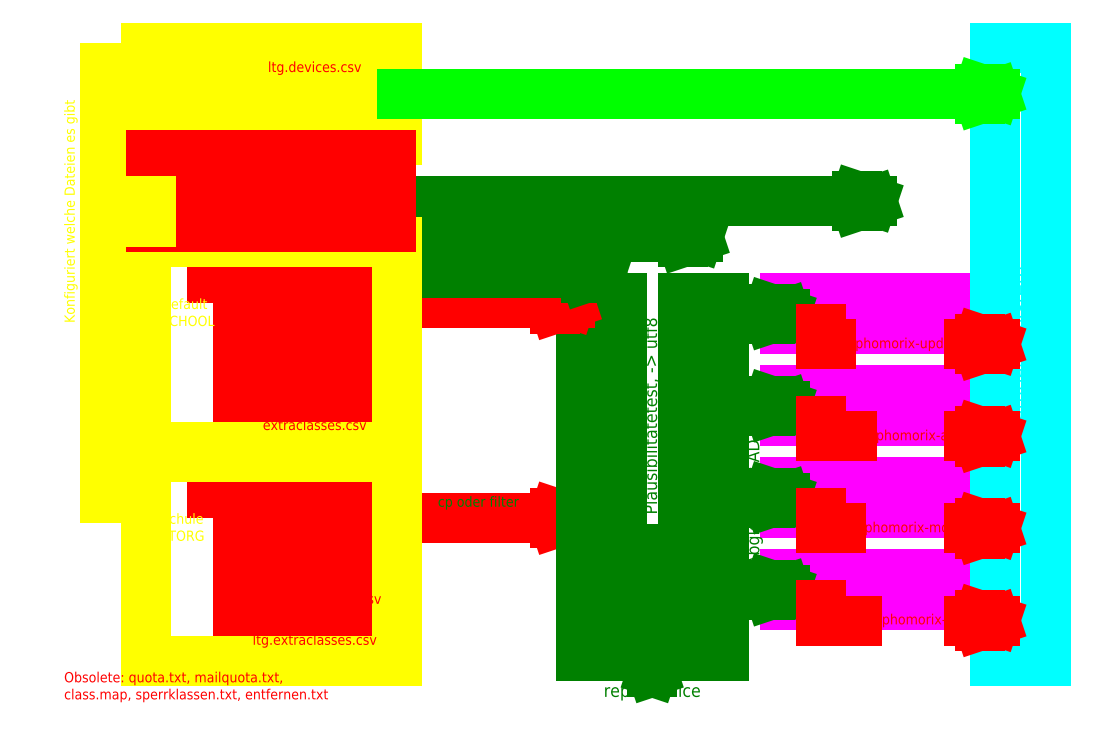
<metadata>
{"format":"dxf","ext":"dxf","renderer":"ezdxf+matplotlib","layout":"modelspace","background":"white","min_lineweight":24,"dpi":150}
</metadata>
<code>
0
SECTION
2
ENTITIES
0
LINE
8
Ausgangsdateien
10
0
20
76
11
35
21
76
0
LINE
8
Ausgangsdateien
10
35
20
76
11
35
21
70
0
LINE
8
Ausgangsdateien
10
35
20
70
11
0
21
70
0
LINE
8
Ausgangsdateien
10
0
20
70
11
0
21
76
0
LINE
8
Ausgangsdateien
10
5
20
68
11
35
21
68
0
LINE
8
Ausgangsdateien
10
5
20
62
11
35
21
62
0
LINE
8
Ausgangsdateien
10
5
20
62
11
5
21
68
0
LINE
8
Ausgangsdateien
10
35
20
68
11
35
21
62
0
LINE
8
Ausgangsdateien
10
5
20
60
11
35
21
60
0
LINE
8
Ausgangsdateien
10
5
20
54
11
35
21
54
0
LINE
8
Ausgangsdateien
10
5
20
54
11
5
21
60
0
LINE
8
Ausgangsdateien
10
35
20
60
11
35
21
54
0
LINE
8
Ausgangsdateien
10
5
20
52
11
35
21
52
0
LINE
8
Ausgangsdateien
10
5
20
46
11
35
21
46
0
LINE
8
Ausgangsdateien
10
5
20
46
11
5
21
52
0
LINE
8
Ausgangsdateien
10
35
20
52
11
35
21
46
0
LINE
8
Ausgangsdateien
10
5
20
44
11
35
21
44
0
LINE
8
Ausgangsdateien
10
5
20
38
11
35
21
38
0
LINE
8
Ausgangsdateien
10
5
20
38
11
5
21
44
0
LINE
8
Ausgangsdateien
10
35
20
44
11
35
21
38
0
LINE
8
Ausgangsdateien
10
70
20
65
11
67
21
66
0
LINE
8
Ausgangsdateien
10
67
20
66
11
67
21
64
0
LINE
8
Ausgangsdateien
10
67
20
64
11
70
21
65
0
LINE
8
Ausgangsdateien
10
37
20
65
11
70
21
65
0
LINE
8
sophomorix-check
10
72
20
108
11
80
21
108
0
LINE
8
sophomorix-check
10
80
20
38
11
72
21
38
0
LINE
8
sophomorix-check
10
80
20
108
11
80
21
38
0
LINE
8
sophomorix-check
10
72
20
108
11
72
21
38
0
LINE
8
sophomorix-check
10
100
20
38
11
92
21
38
0
LINE
8
sophomorix-check
10
92
20
108
11
100
21
108
0
LINE
8
sophomorix-check
10
92
20
38
11
92
21
108
0
LINE
8
sophomorix-check
10
100
20
38
11
100
21
108
0
MTEXT
8
sophomorix-check
10
86
20
31
30
0
40
2.5
41
20.56
71
5
72
1
1
report.office
7
iso
210
0
220
0
230
1
50
0
73
2
44
1
0
LINE
8
check-result
10
112
20
108
11
147
21
108
0
LINE
8
check-result
10
147
20
108
11
147
21
102
0
LINE
8
check-result
10
147
20
102
11
112
21
102
0
LINE
8
check-result
10
112
20
102
11
112
21
108
0
LINE
8
check-result
10
112
20
90
11
147
21
90
0
LINE
8
check-result
10
147
20
90
11
147
21
84
0
LINE
8
check-result
10
147
20
84
11
112
21
84
0
LINE
8
check-result
10
112
20
84
11
112
21
90
0
LINE
8
check-result
10
112
20
72
11
147
21
72
0
LINE
8
check-result
10
147
20
72
11
147
21
66
0
LINE
8
check-result
10
147
20
66
11
112
21
66
0
LINE
8
check-result
10
112
20
66
11
112
21
72
0
LINE
8
check-result
10
112
20
54
11
147
21
54
0
LINE
8
check-result
10
147
20
54
11
147
21
48
0
LINE
8
check-result
10
147
20
48
11
112
21
48
0
LINE
8
check-result
10
112
20
48
11
112
21
54
0
MTEXT
8
check-result
10
130
20
51
30
0
40
2.5
41
23.61
71
5
72
1
1
sophomorix.kill
7
iso
210
0
220
0
230
1
50
0
73
2
44
1
0
MTEXT
8
check-result
10
130
20
69
30
0
40
2.5
41
26.95
71
5
72
1
1
sophomorix.move
7
iso
210
0
220
0
230
1
50
0
73
2
44
1
0
MTEXT
8
check-result
10
130
20
87
30
0
40
2.5
41
24.45
71
5
72
1
1
sophomorix.add
7
iso
210
0
220
0
230
1
50
0
73
2
44
1
0
MTEXT
8
check-result
10
130
20
105
30
0
40
2.5
41
30
71
5
72
1
1
sophomorix.update
7
iso
210
0
220
0
230
1
50
0
73
2
44
1
0
LINE
8
sophomorix-check
10
86
20
59
11
86
21
35
0
LINE
8
sophomorix-check
10
86
20
35
11
85
21
38
0
LINE
8
sophomorix-check
10
85
20
38
11
87
21
38
0
LINE
8
sophomorix-check
10
87
20
38
11
86
21
35
0
LINE
8
sophomorix-check
10
112
20
105
11
102
21
105
0
LINE
8
sophomorix-check
10
112
20
105
11
109
21
106
0
LINE
8
sophomorix-check
10
109
20
106
11
109
21
104
0
LINE
8
sophomorix-check
10
109
20
104
11
112
21
105
0
LINE
8
sophomorix-check
10
112
20
87
11
102
21
87
0
LINE
8
sophomorix-check
10
112
20
87
11
109
21
88
0
LINE
8
sophomorix-check
10
109
20
88
11
109
21
86
0
LINE
8
sophomorix-check
10
109
20
86
11
112
21
87
0
LINE
8
sophomorix-check
10
112
20
69
11
102
21
69
0
LINE
8
sophomorix-check
10
112
20
69
11
109
21
70
0
LINE
8
sophomorix-check
10
109
20
70
11
109
21
68
0
LINE
8
sophomorix-check
10
109
20
68
11
112
21
69
0
LINE
8
sophomorix-check
10
112
20
51
11
102
21
51
0
LINE
8
sophomorix-check
10
112
20
51
11
109
21
52
0
LINE
8
sophomorix-check
10
109
20
52
11
109
21
50
0
LINE
8
sophomorix-check
10
109
20
50
11
112
21
51
0
MTEXT
8
sophomorix-check
10
106
20
68
30
0
40
2.5
41
26.53
71
5
72
1
1
Abgleich mit AD
7
iso
210
0
220
0
230
1
50
90
73
2
44
1
0
LINE
8
Ausgangsdateien
10
5
20
110
11
35
21
110
0
LINE
8
Ausgangsdateien
10
5
20
104
11
35
21
104
0
LINE
8
Ausgangsdateien
10
5
20
104
11
5
21
110
0
LINE
8
Ausgangsdateien
10
35
20
110
11
35
21
104
0
LINE
8
Ausgangsdateien
10
5
20
102
11
35
21
102
0
LINE
8
Ausgangsdateien
10
5
20
96
11
35
21
96
0
LINE
8
Ausgangsdateien
10
5
20
96
11
5
21
102
0
LINE
8
Ausgangsdateien
10
35
20
102
11
35
21
96
0
LINE
8
Ausgangsdateien
10
5
20
94
11
35
21
94
0
LINE
8
Ausgangsdateien
10
5
20
88
11
35
21
88
0
LINE
8
Ausgangsdateien
10
5
20
88
11
5
21
94
0
LINE
8
Ausgangsdateien
10
35
20
94
11
35
21
88
0
LINE
8
Ausgangsdateien
10
5
20
86
11
35
21
86
0
LINE
8
Ausgangsdateien
10
5
20
80
11
35
21
80
0
LINE
8
Ausgangsdateien
10
5
20
80
11
5
21
86
0
LINE
8
Ausgangsdateien
10
35
20
86
11
35
21
80
0
LINE
8
Ausgangsdateien
10
70
20
107
11
67
21
108
0
LINE
8
Ausgangsdateien
10
67
20
108
11
67
21
106
0
LINE
8
Ausgangsdateien
10
67
20
106
11
70
21
107
0
LINE
8
Ausgangsdateien
10
37
20
107
11
70
21
107
0
LINE
8
Ausgangsdateien
10
0
20
118
11
35
21
118
0
LINE
8
Ausgangsdateien
10
35
20
118
11
35
21
112
0
LINE
8
Ausgangsdateien
10
35
20
112
11
0
21
112
0
LINE
8
Ausgangsdateien
10
0
20
112
11
0
21
118
0
LINE
8
Ausgangsdateien
10
35
20
128
11
35
21
122
0
LINE
8
Ausgangsdateien
10
35
20
136
11
35
21
130
0
MTEXT
8
sophomorix-check
10
76
20
73
30
0
40
2.5
41
35.83
71
5
72
1
1
<dateiname>.csv.filter
7
iso
210
0
220
0
230
1
50
90
73
2
44
1
0
MTEXT
8
sophomorix-check
10
96
20
73
30
0
40
2.5
41
43.89
71
5
72
1
1
<dateiname>.csv.filter.utf8
7
iso
210
0
220
0
230
1
50
90
73
2
44
1
0
LINE
8
sophomorix-check
10
37
20
113
11
76
21
113
0
LINE
8
sophomorix-check
10
76
20
113
11
73
21
114
0
LINE
8
sophomorix-check
10
73
20
114
11
73
21
112
0
LINE
8
sophomorix-check
10
73
20
112
11
76
21
113
0
MTEXT
8
sophomorix-check
10
52
20
110
30
0
40
2
41
18.33
71
5
72
1
1
cp oder filter
7
iso
210
0
220
0
230
1
50
0
73
2
44
1
0
MTEXT
8
sophomorix-check
10
52
20
68
30
0
40
2
41
18.33
71
5
72
1
1
cp oder filter
7
iso
210
0
220
0
230
1
50
0
73
2
44
1
0
LINE
8
sophomorix-check
10
37
20
120
11
95
21
120
0
LINE
8
sophomorix-check
10
95
20
120
11
92
21
121
0
LINE
8
sophomorix-check
10
92
20
121
11
92
21
119
0
LINE
8
sophomorix-check
10
92
20
119
11
95
21
120
0
LINE
8
sophomorix-check
10
37
20
127
11
129
21
127
0
LINE
8
sophomorix-check
10
129
20
127
11
126
21
128
0
LINE
8
sophomorix-check
10
126
20
128
11
126
21
126
0
LINE
8
sophomorix-check
10
126
20
126
11
129
21
127
0
MTEXT
8
sophomorix-check
10
52
20
123
30
0
40
2
41
12.67
71
4
72
1
1
--analyze
7
iso
210
0
220
0
230
1
50
0
73
2
44
1
0
MTEXT
8
sophomorix-check
10
52
20
116
30
0
40
2
41
16.67
71
4
72
1
1
--filter-only
7
iso
210
0
220
0
230
1
50
0
73
2
44
1
0
MTEXT
8
sophomorix-check
10
52
20
130
30
0
40
2
41
23.11
71
4
72
1
1
sophomorix-check
7
iso
210
0
220
0
230
1
50
0
73
2
44
1
0
LINE
8
Schulen
10
36
20
77
11
36
21
77
0
LINE
8
Schulen
10
36
20
77
11
36
21
37
0
LINE
8
Schulen
10
36
20
37
11
36
21
37
0
LINE
8
Schulen
10
36
20
37
11
36
21
77
0
LINE
8
Schulen
10
36
20
119
11
36
21
79
0
MTEXT
8
Ausgangsdateien
10
18
20
115
30
0
40
2
41
20.67
71
5
72
1
1
sophomorix.conf
7
iso
210
0
220
0
230
1
50
0
73
2
44
1
0
MTEXT
8
Schulen
10
-10
20
105
30
0
40
2
41
9.556
71
4
72
1
1
Default\PSCHOOL
7
iso
210
0
220
0
230
1
50
0
73
2
44
1
0
MTEXT
8
Schulen
10
-10
20
63
30
0
40
2
41
8
71
4
72
1
1
Schule\PLTORG
7
iso
210
0
220
0
230
1
50
0
73
2
44
1
0
MTEXT
8
Ausgangsdateien
10
18
20
73
30
0
40
2
41
25.11
71
5
72
1
1
ltg.sophomorix.conf
7
iso
210
0
220
0
230
1
50
0
73
2
44
1
0
LINE
8
Schulen
10
-13
20
37
11
-13
21
77
0
LINE
8
Schulen
10
-13
20
79
11
-13
21
119
0
LINE
8
Schulen
10
36
20
79
11
-13
21
79
0
LINE
8
Schulen
10
-13
20
119
11
36
21
119
0
LINE
8
Schulen
10
-13
20
77
11
36
21
77
0
LINE
8
Schulen
10
36
20
37
11
-13
21
37
0
LINE
8
Schulen
10
-20
20
125
11
-20
21
125
0
LINE
8
Schulen
10
-3
20
125
11
-3
21
125
0
LINE
8
Schulen
10
-13
20
100
11
-13
21
100
0
LINE
8
Schulen
10
-20
20
100
11
-20
21
100
0
LINE
8
Schulen
10
-21
20
69
11
-13
21
69
0
LINE
8
Schulen
10
-13
20
111
11
-20
21
111
0
LINE
8
Schulen
10
-20
20
123
11
-20
21
111
0
LINE
8
Schulen
10
-21
20
124
11
-21
21
69
0
MTEXT
8
Ausgangsdateien
10
20
20
107
30
0
40
2
41
16.45
71
5
72
1
1
students.csv
7
iso
210
0
220
0
230
1
50
0
73
2
44
1
0
MTEXT
8
Ausgangsdateien
10
20
20
99
30
0
40
2
41
16.22
71
5
72
1
1
teachers.csv
7
iso
210
0
220
0
230
1
50
0
73
2
44
1
0
MTEXT
8
Ausgangsdateien
10
20
20
91
30
0
40
2
41
23.78
71
5
72
1
1
extrastudents.csv
7
iso
210
0
220
0
230
1
50
0
73
2
44
1
0
MTEXT
8
Ausgangsdateien
10
20
20
83
30
0
40
2
41
21.78
71
5
72
1
1
extraclasses.csv
7
iso
210
0
220
0
230
1
50
0
73
2
44
1
0
MTEXT
8
Ausgangsdateien
10
20
20
65
30
0
40
2
41
20.89
71
5
72
1
1
ltg.students.csv
7
iso
210
0
220
0
230
1
50
0
73
2
44
1
0
MTEXT
8
Ausgangsdateien
10
20
20
57
30
0
40
2
41
20.67
71
5
72
1
1
ltg.teachers.csv
7
iso
210
0
220
0
230
1
50
0
73
2
44
1
0
MTEXT
8
Ausgangsdateien
10
20
20
49
30
0
40
2
41
28.22
71
5
72
1
1
ltg.extrastudents.csv
7
iso
210
0
220
0
230
1
50
0
73
2
44
1
0
MTEXT
8
Ausgangsdateien
10
20
20
41
30
0
40
2
41
26.22
71
5
72
1
1
ltg.extraclasses.csv
7
iso
210
0
220
0
230
1
50
0
73
2
44
1
0
MTEXT
8
Ausgangsdateien
10
-29
20
32
30
0
40
2
41
57.22
71
4
72
1
1
Obsolete: quota.txt, mailquota.txt, \P   class.map, sperrklassen.txt, entfernen.txt
7
iso
210
0
220
0
230
1
50
0
73
2
44
1
0
LINE
8
Ausgangsdateien
10
5
20
146
11
35
21
146
0
LINE
8
Ausgangsdateien
10
5
20
140
11
35
21
140
0
LINE
8
Ausgangsdateien
10
5
20
140
11
5
21
146
0
LINE
8
Ausgangsdateien
10
35
20
146
11
35
21
140
0
MTEXT
8
Ausgangsdateien
10
20
20
143
30
0
40
2
41
14.22
71
5
72
1
1
devices.csv
7
iso
210
0
220
0
230
1
50
0
73
2
44
1
0
LINE
8
Schulen
10
36
20
139
11
-13
21
139
0
LINE
8
Schulen
10
-13
20
139
11
-13
21
147
0
LINE
8
Schulen
10
-13
20
147
11
36
21
147
0
LINE
8
Schulen
10
36
20
147
11
36
21
139
0
MTEXT
8
Schulen
10
-10
20
143
30
0
40
2
41
9.556
71
4
72
1
1
SCHOOL
7
iso
210
0
220
0
230
1
50
0
73
2
44
1
0
LINE
8
Ausgangsdateien
10
5
20
156
11
35
21
156
0
LINE
8
Ausgangsdateien
10
5
20
150
11
35
21
150
0
LINE
8
Ausgangsdateien
10
5
20
150
11
5
21
156
0
LINE
8
Ausgangsdateien
10
35
20
156
11
35
21
150
0
LINE
8
Schulen
10
36
20
149
11
-13
21
149
0
LINE
8
Schulen
10
-13
20
149
11
-13
21
157
0
LINE
8
Schulen
10
-13
20
157
11
36
21
157
0
LINE
8
Schulen
10
36
20
157
11
36
21
149
0
MTEXT
8
Ausgangsdateien
10
20
20
153
30
0
40
2
41
18.67
71
5
72
1
1
ltg.devices.csv
7
iso
210
0
220
0
230
1
50
0
73
2
44
1
0
MTEXT
8
Schulen
10
-10
20
153
30
0
40
2
41
8
71
4
72
1
1
LTORG
7
iso
210
0
220
0
230
1
50
0
73
2
44
1
0
LINE
8
Schulen
10
-20
20
127
11
-20
21
143
0
LINE
8
Schulen
10
-20
20
143
11
-13
21
143
0
LINE
8
Schulen
10
-21
20
126
11
-21
21
153
0
LINE
8
Schulen
10
-21
20
153
11
-13
21
153
0
MTEXT
8
Schulen
10
-26
20
125
30
0
40
2
41
48.67
71
5
72
1
1
Konfiguriert welche Dateien es gibt\PDateiweite Einstellungen
7
iso
210
0
220
0
230
1
50
90
73
2
44
1
0
LINE
8
Ausgangsdateien
10
-12
20
122
11
-12
21
128
0
LINE
8
Ausgangsdateien
10
-12
20
130
11
-12
21
136
0
LINE
8
Ausgangsdateien
10
-12
20
136
11
35
21
136
0
LINE
8
Ausgangsdateien
10
-12
20
130
11
35
21
130
0
LINE
8
Ausgangsdateien
10
-12
20
128
11
35
21
128
0
LINE
8
Ausgangsdateien
10
-12
20
122
11
35
21
122
0
LINE
8
Schulen
10
-12
20
127
11
-20
21
127
0
LINE
8
Schulen
10
-12
20
126
11
-21
21
126
0
LINE
8
Schulen
10
-12
20
124
11
-21
21
124
0
LINE
8
Schulen
10
-12
20
123
11
-20
21
123
0
MTEXT
8
Ausgangsdateien
10
11
20
125
30
0
40
2
41
32.22
71
5
72
1
1
sophomorix-schools.conf
7
iso
210
0
220
0
230
1
50
0
73
2
44
1
0
MTEXT
8
Ausgangsdateien
10
11
20
133
30
0
40
2
41
29.33
71
5
72
1
1
global.sophomorix.conf
7
iso
210
0
220
0
230
1
50
0
73
2
44
1
0
LINE
8
Samba-AD - System
10
153
20
37
11
153
21
157
0
LINE
8
Samba-AD - System
10
153
20
157
11
163
21
157
0
LINE
8
Samba-AD - System
10
163
20
157
11
163
21
37
0
LINE
8
Samba-AD - System
10
163
20
37
11
153
21
37
0
MTEXT
8
Samba-AD - System
10
158
20
98
30
0
40
3
41
35.83
71
5
72
1
1
Samba4 - System
7
iso
210
0
220
0
230
1
50
90
73
2
44
1
0
LINE
8
sophomorix-device
10
37
20
148
11
153
21
148
0
LINE
8
sophomorix-device
10
153
20
148
11
150
21
149
0
LINE
8
sophomorix-device
10
150
20
149
11
150
21
147
0
LINE
8
sophomorix-device
10
150
20
147
11
153
21
148
0
MTEXT
8
sophomorix-device
10
52
20
151
30
0
40
2
41
24
71
4
72
1
1
sophomorix-device
7
iso
210
0
220
0
230
1
50
0
73
2
44
1
0
MTEXT
8
update-add-move-kill
10
147
20
99
30
0
40
2
41
24.89
71
6
72
1
1
sophomorix-update
7
iso
210
0
220
0
230
1
50
0
73
2
44
1
0
MTEXT
8
update-add-move-kill
10
147
20
81
30
0
40
2
41
20.45
71
6
72
1
1
sophomorix-add
7
iso
210
0
220
0
230
1
50
0
73
2
44
1
0
MTEXT
8
update-add-move-kill
10
147
20
63
30
0
40
2
41
22.45
71
6
72
1
1
sophomorix-move
7
iso
210
0
220
0
230
1
50
0
73
2
44
1
0
MTEXT
8
update-add-move-kill
10
147
20
45
30
0
40
2
41
19.78
71
6
72
1
1
sophomorix-kill
7
iso
210
0
220
0
230
1
50
0
73
2
44
1
0
LINE
8
update-add-move-kill
10
153
20
99
11
150
21
100
0
LINE
8
update-add-move-kill
10
150
20
100
11
150
21
98
0
LINE
8
update-add-move-kill
10
150
20
98
11
153
21
99
0
LINE
8
update-add-move-kill
10
153
20
81
11
150
21
82
0
LINE
8
update-add-move-kill
10
150
20
82
11
150
21
80
0
LINE
8
update-add-move-kill
10
150
20
80
11
153
21
81
0
LINE
8
update-add-move-kill
10
153
20
63
11
150
21
64
0
LINE
8
update-add-move-kill
10
150
20
64
11
150
21
62
0
LINE
8
update-add-move-kill
10
150
20
62
11
153
21
63
0
LINE
8
update-add-move-kill
10
153
20
45
11
150
21
46
0
LINE
8
update-add-move-kill
10
150
20
46
11
150
21
44
0
LINE
8
update-add-move-kill
10
150
20
44
11
153
21
45
0
LINE
8
update-add-move-kill
10
148
20
63
11
153
21
63
0
LINE
8
update-add-move-kill
10
148
20
81
11
153
21
81
0
LINE
8
update-add-move-kill
10
148
20
99
11
153
21
99
0
LINE
8
update-add-move-kill
10
148
20
45
11
153
21
45
0
LINE
8
update-add-move-kill
10
121
20
99
11
119
21
99
0
LINE
8
update-add-move-kill
10
119
20
99
11
119
21
102
0
LINE
8
update-add-move-kill
10
119
20
84
11
119
21
81
0
LINE
8
update-add-move-kill
10
119
20
81
11
125
21
81
0
LINE
8
update-add-move-kill
10
123
20
63
11
119
21
63
0
LINE
8
update-add-move-kill
10
119
20
63
11
119
21
66
0
LINE
8
update-add-move-kill
10
126
20
45
11
119
21
45
0
LINE
8
update-add-move-kill
10
119
20
45
11
119
21
48
0
MTEXT
8
sophomorix-check
10
86
20
85
30
0
40
2.5
41
44.17
71
5
72
1
1
Plausibilitätetest, -> utf8
7
iso
210
0
220
0
230
1
50
90
73
2
44
1
0
ENDSEC
0
EOF

</code>
